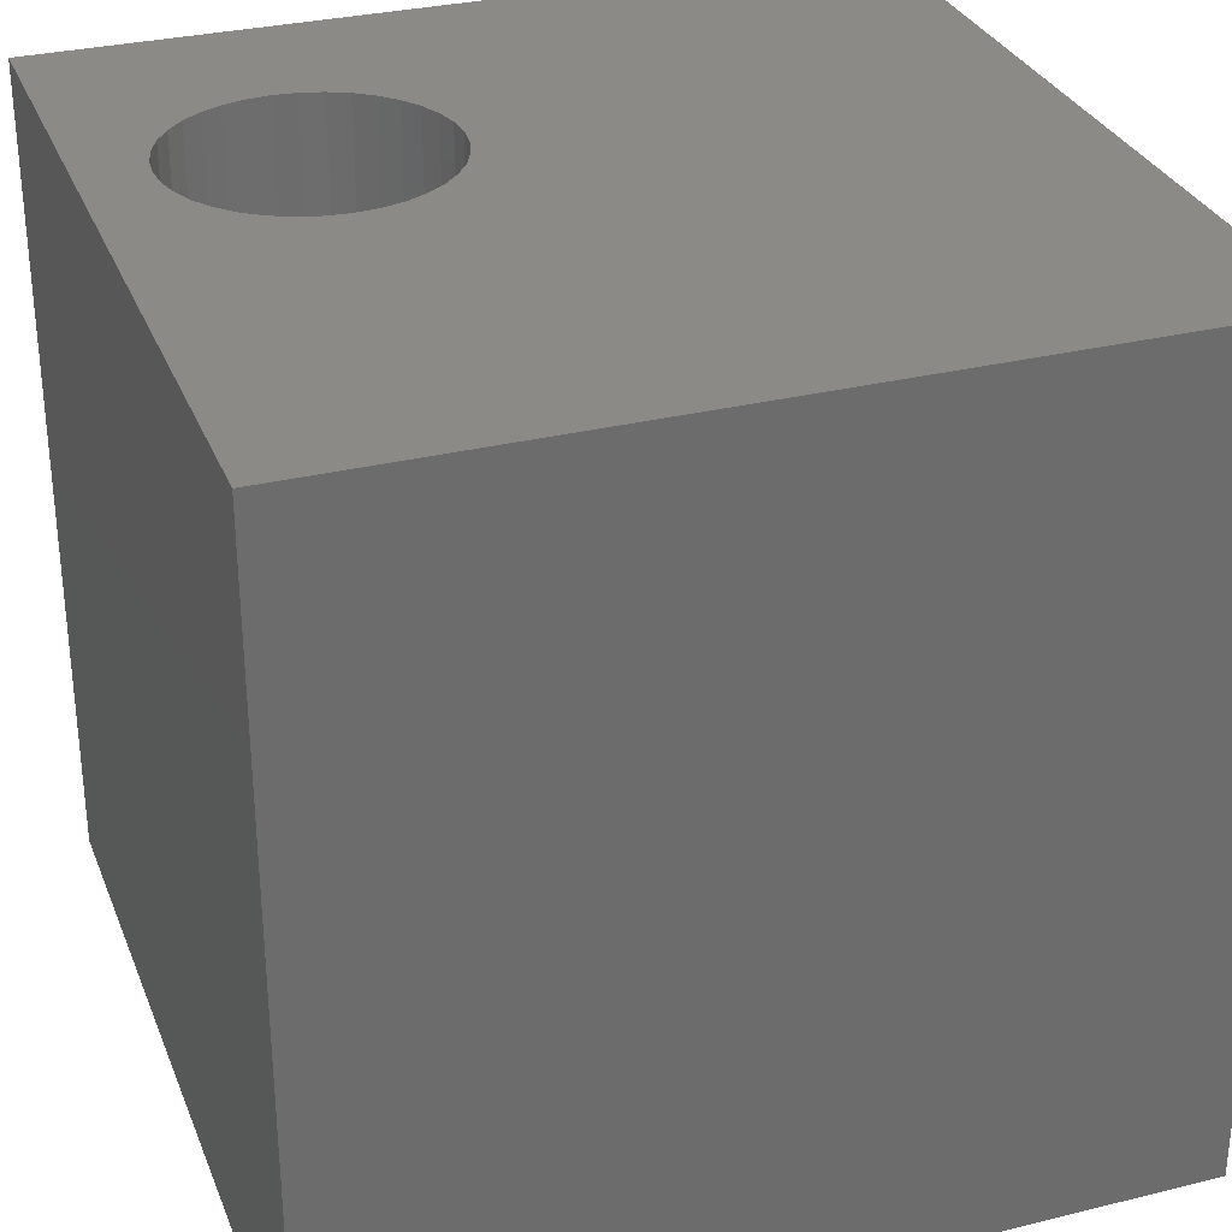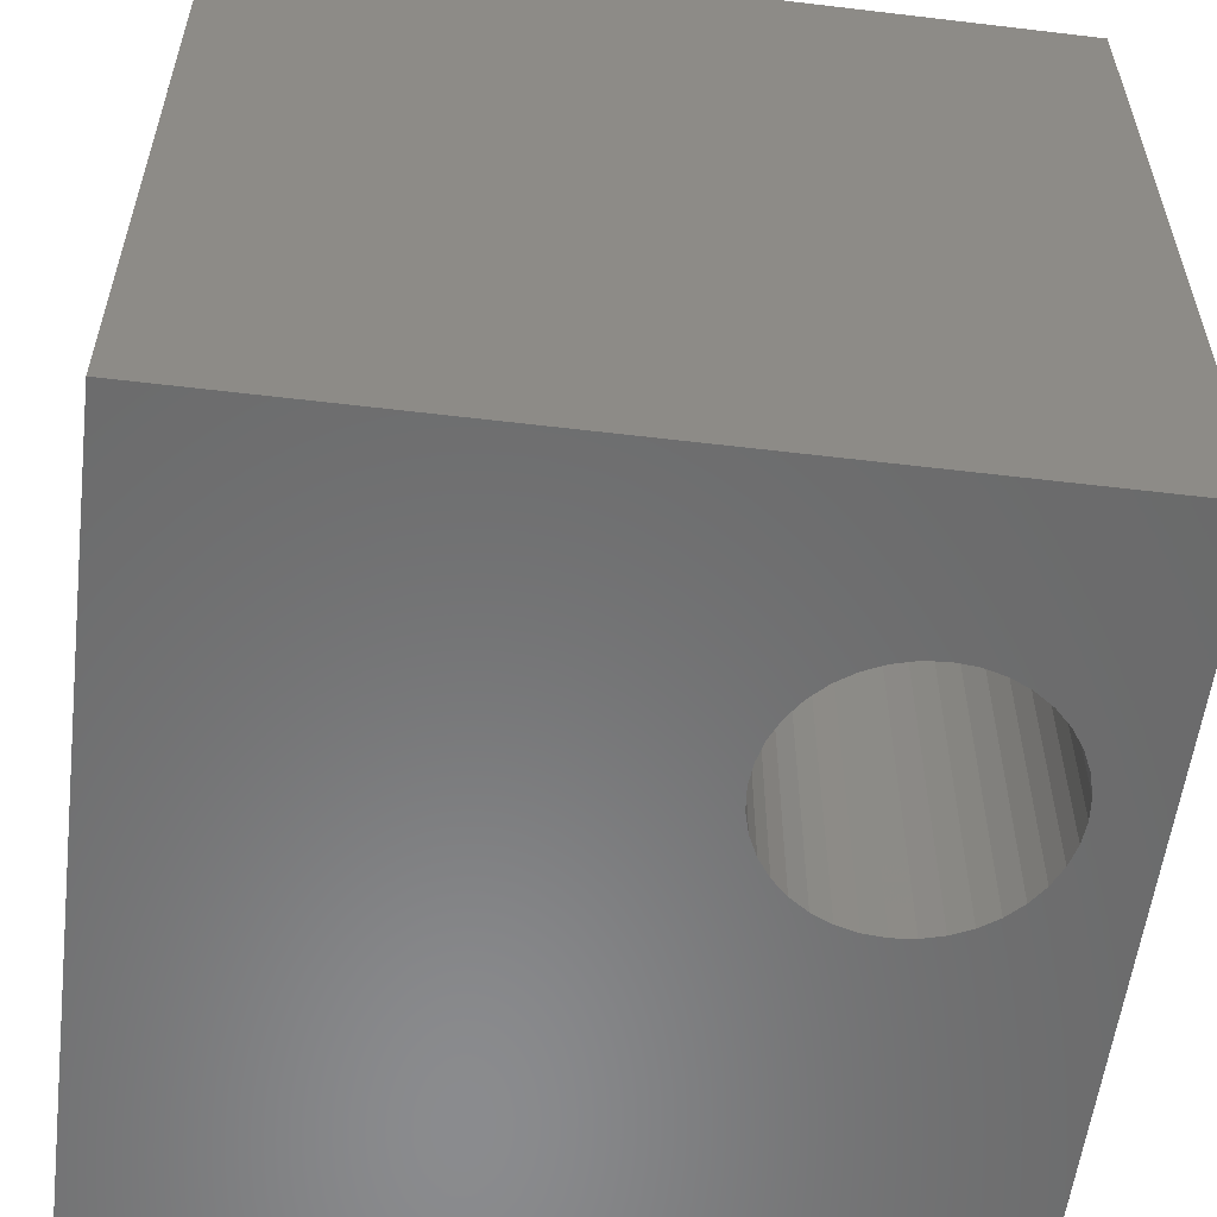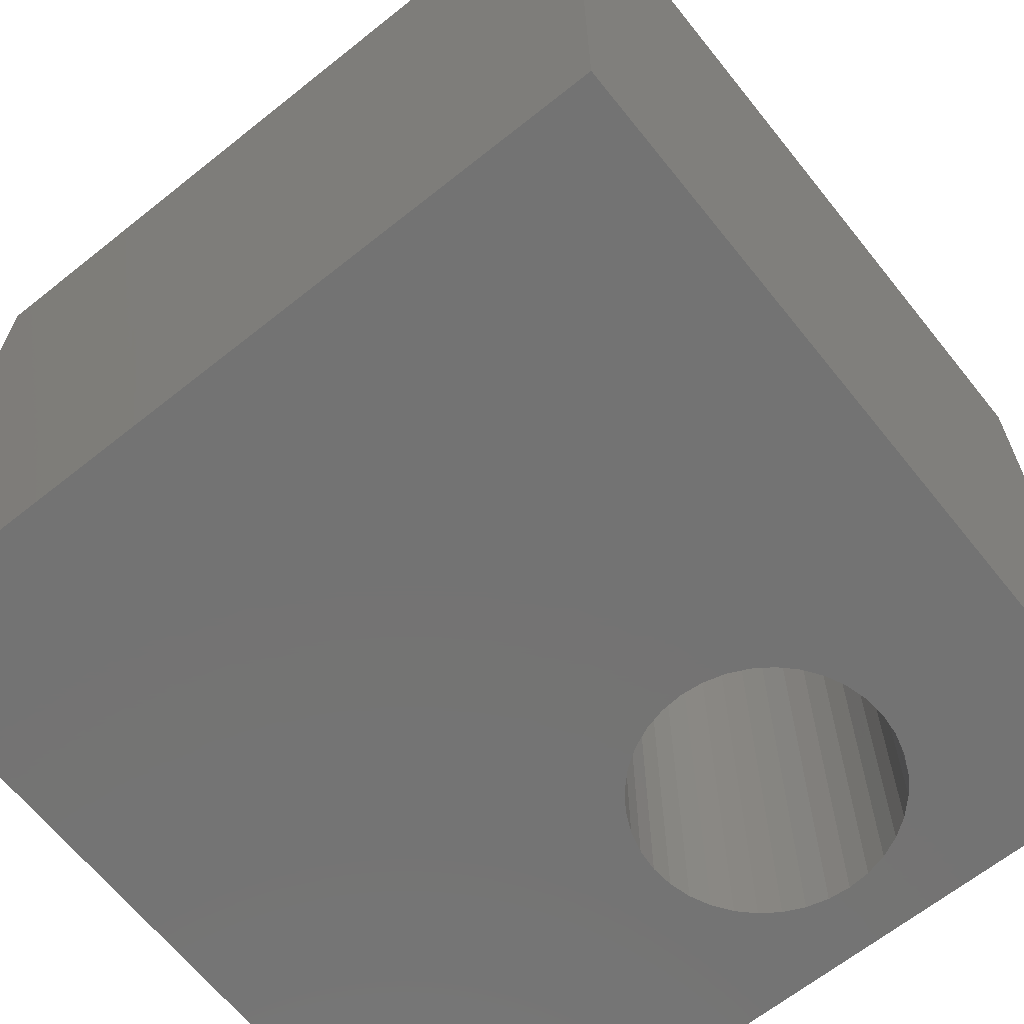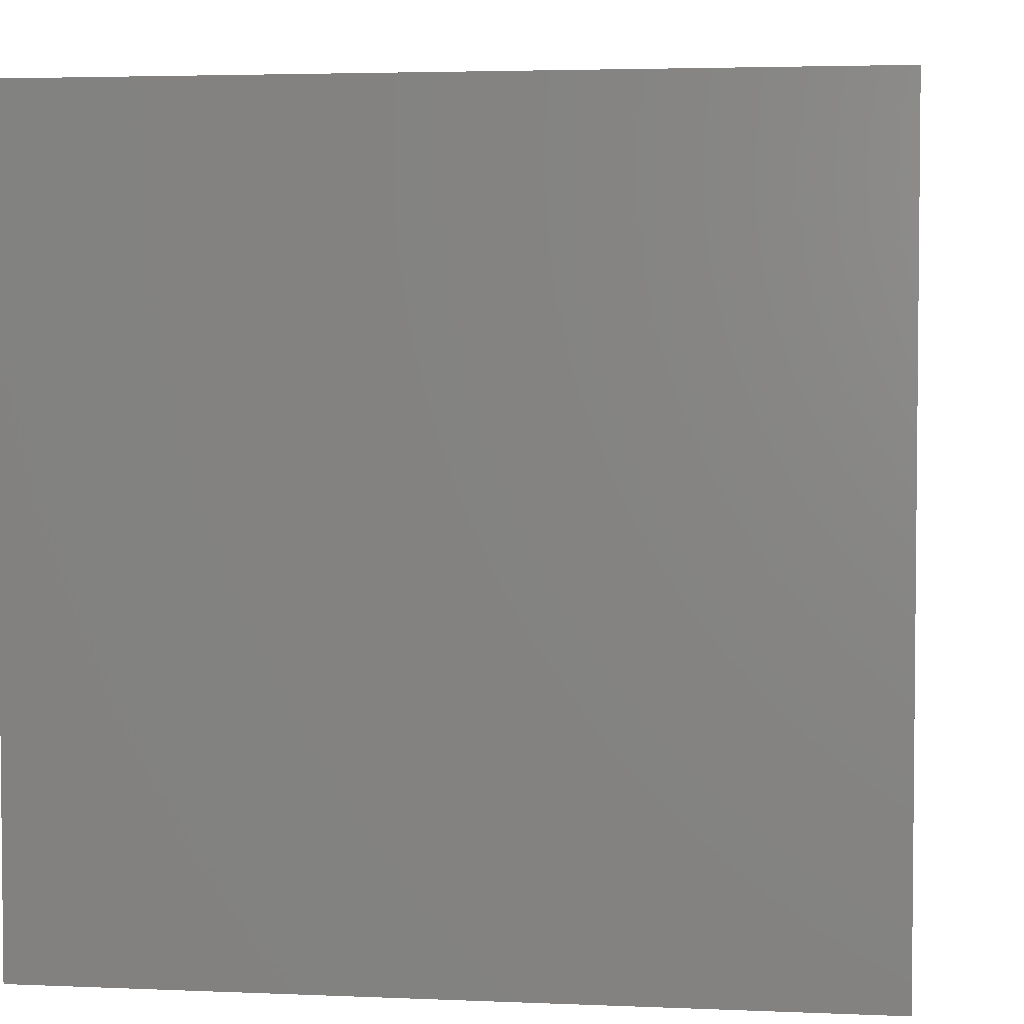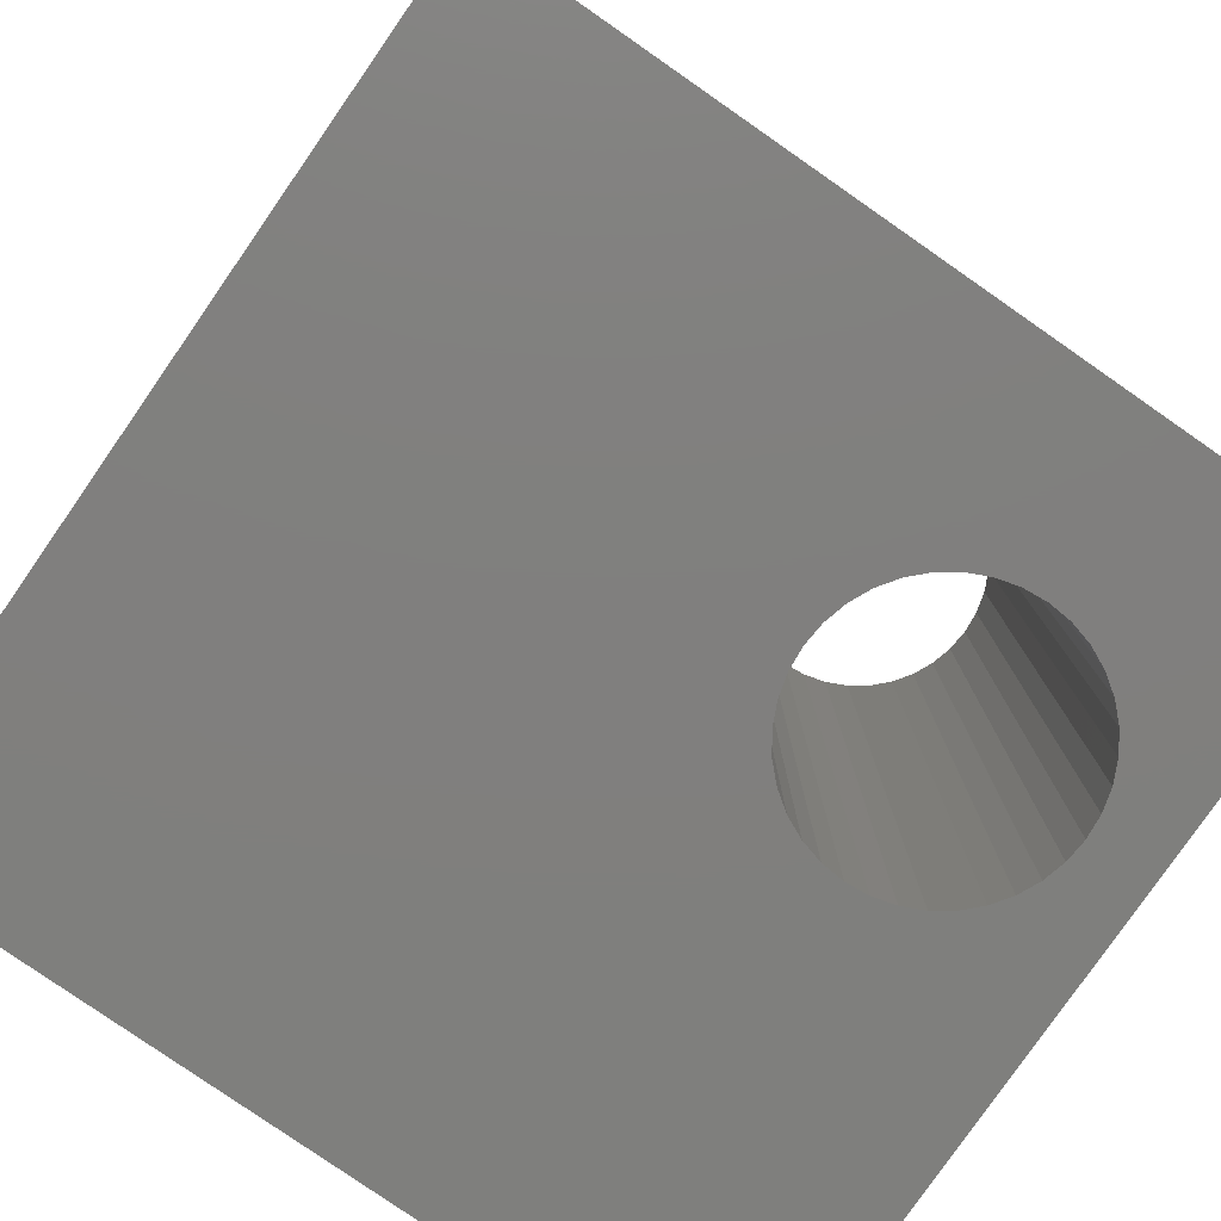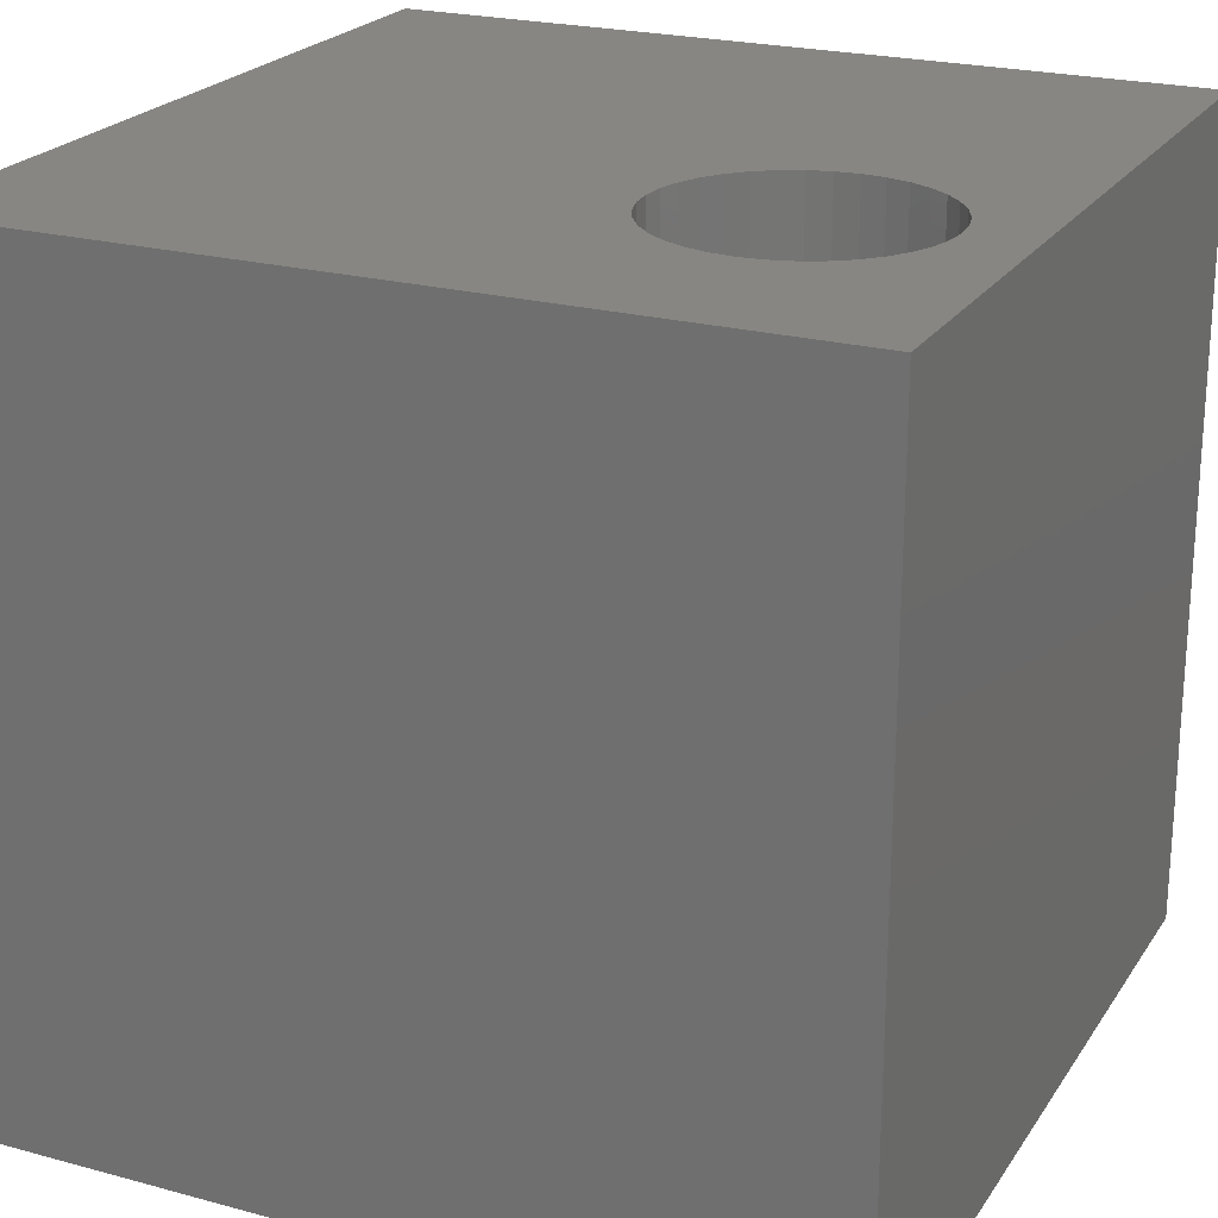
<metadata>
{"format":"stl","ext":"stl","renderer":"f3d","projection":"perspective","resolution":1024,"background":"white","views":[{"elev":30.9,"azim":-19.4,"up":"+Z"},{"elev":-56.8,"azim":172.9,"up":"+Z"},{"elev":-65.5,"azim":128.7,"up":"+Z"},{"elev":3.6,"azim":-81.8,"up":"+Y"},{"elev":-79.5,"azim":145.2,"up":"+Z"},{"elev":22.6,"azim":-155.1,"up":"+Z"}]}
</metadata>
<code>
# stl→obj: 80 verts, 160 faces
v 0 10 10
v 0 10 0
v 0 0 10
v 0 0 0
v 3.133 7.851 10
v 3.358 7.693 10
v 10 10 10
v 2.346 4.914 10
v 2.073 4.938 10
v 2.619 8.038 10
v 2.884 7.967 10
v 3.825 5.95 10
v 3.709 5.701 10
v 10 0 10
v 3.552 5.476 10
v 3.358 5.282 10
v 3.552 7.499 10
v 3.709 7.275 10
v 3.825 7.026 10
v 1.559 7.851 10
v 1.808 7.967 10
v 3.896 6.761 10
v 3.92 6.488 10
v 3.896 6.215 10
v 3.133 5.125 10
v 2.884 5.009 10
v 2.619 4.938 10
v 2.073 8.038 10
v 2.346 8.062 10
v 1.808 5.009 10
v 1.559 5.125 10
v 1.334 5.282 10
v 0.8671 7.026 10
v 0.9831 7.275 10
v 1.14 7.499 10
v 1.334 7.693 10
v 1.14 5.476 10
v 0.9831 5.701 10
v 0.8671 5.95 10
v 0.7961 6.215 10
v 0.7722 6.488 10
v 0.7961 6.761 10
v 10 10 0
v 10 0 0
v 3.358 7.693 0
v 3.133 7.851 0
v 2.884 7.967 0
v 3.133 5.125 0
v 3.358 5.282 0
v 3.552 5.476 0
v 3.709 5.701 0
v 2.619 8.038 0
v 2.346 8.062 0
v 2.073 8.038 0
v 1.808 7.967 0
v 1.559 7.851 0
v 1.334 7.693 0
v 3.896 6.761 0
v 3.825 7.026 0
v 1.14 7.499 0
v 0.9831 7.275 0
v 0.8671 7.026 0
v 1.334 5.282 0
v 1.559 5.125 0
v 1.808 5.009 0
v 2.073 4.938 0
v 2.346 4.914 0
v 2.619 4.938 0
v 2.884 5.009 0
v 0.8671 5.95 0
v 0.9831 5.701 0
v 1.14 5.476 0
v 3.709 7.275 0
v 3.552 7.499 0
v 0.7961 6.761 0
v 0.7722 6.488 0
v 0.7961 6.215 0
v 3.825 5.95 0
v 3.896 6.215 0
v 3.92 6.488 0
f 1 2 3
f 3 2 4
f 5 6 7
f 8 9 3
f 1 10 7
f 7 10 11
f 7 11 5
f 12 13 14
f 14 13 15
f 14 15 16
f 6 17 7
f 7 17 18
f 7 18 19
f 20 21 1
f 19 22 7
f 7 22 23
f 7 23 14
f 14 23 24
f 14 24 12
f 16 25 14
f 14 25 26
f 14 26 3
f 3 26 27
f 3 27 8
f 21 28 1
f 1 28 29
f 1 29 10
f 9 30 3
f 3 30 31
f 3 31 32
f 1 33 34
f 34 35 1
f 1 35 36
f 1 36 20
f 32 37 3
f 3 37 38
f 3 38 39
f 39 40 3
f 3 40 41
f 3 41 1
f 1 41 42
f 1 42 33
f 43 7 44
f 44 7 14
f 45 46 43
f 43 46 47
f 43 47 2
f 48 49 44
f 44 49 50
f 44 50 51
f 47 52 2
f 2 52 53
f 2 53 54
f 54 55 2
f 2 55 56
f 2 56 57
f 58 59 43
f 57 60 2
f 2 60 61
f 2 61 62
f 63 64 4
f 4 64 65
f 4 65 66
f 66 67 4
f 4 67 68
f 4 68 44
f 44 68 69
f 44 69 48
f 70 71 4
f 4 71 72
f 4 72 63
f 59 73 43
f 43 73 74
f 43 74 45
f 62 75 2
f 2 75 76
f 2 76 4
f 4 76 77
f 4 77 70
f 51 78 44
f 44 78 79
f 44 79 43
f 43 79 80
f 43 80 58
f 7 43 1
f 1 43 2
f 44 14 4
f 4 14 3
f 79 23 80
f 80 23 22
f 80 22 58
f 58 22 19
f 58 19 59
f 59 19 18
f 59 18 73
f 73 18 17
f 73 17 74
f 74 17 6
f 74 6 45
f 45 6 5
f 45 5 46
f 46 5 11
f 46 11 47
f 47 11 10
f 47 10 52
f 52 10 29
f 52 29 53
f 53 29 28
f 53 28 54
f 54 28 21
f 54 21 55
f 55 21 20
f 55 20 56
f 56 20 36
f 56 36 57
f 57 36 35
f 57 35 60
f 60 35 34
f 60 34 61
f 61 34 33
f 61 33 62
f 62 33 42
f 62 42 75
f 75 42 41
f 75 41 76
f 76 41 40
f 76 40 77
f 77 40 39
f 77 39 70
f 70 39 38
f 70 38 71
f 71 38 37
f 71 37 72
f 72 37 32
f 72 32 63
f 63 32 31
f 63 31 64
f 64 31 30
f 64 30 65
f 65 30 9
f 65 9 66
f 66 9 8
f 66 8 67
f 67 8 27
f 67 27 68
f 68 27 26
f 68 26 69
f 69 26 25
f 69 25 48
f 48 25 16
f 48 16 49
f 49 16 15
f 49 15 50
f 50 15 13
f 50 13 51
f 51 13 12
f 51 12 78
f 78 12 24
f 78 24 79
f 79 24 23

</code>
